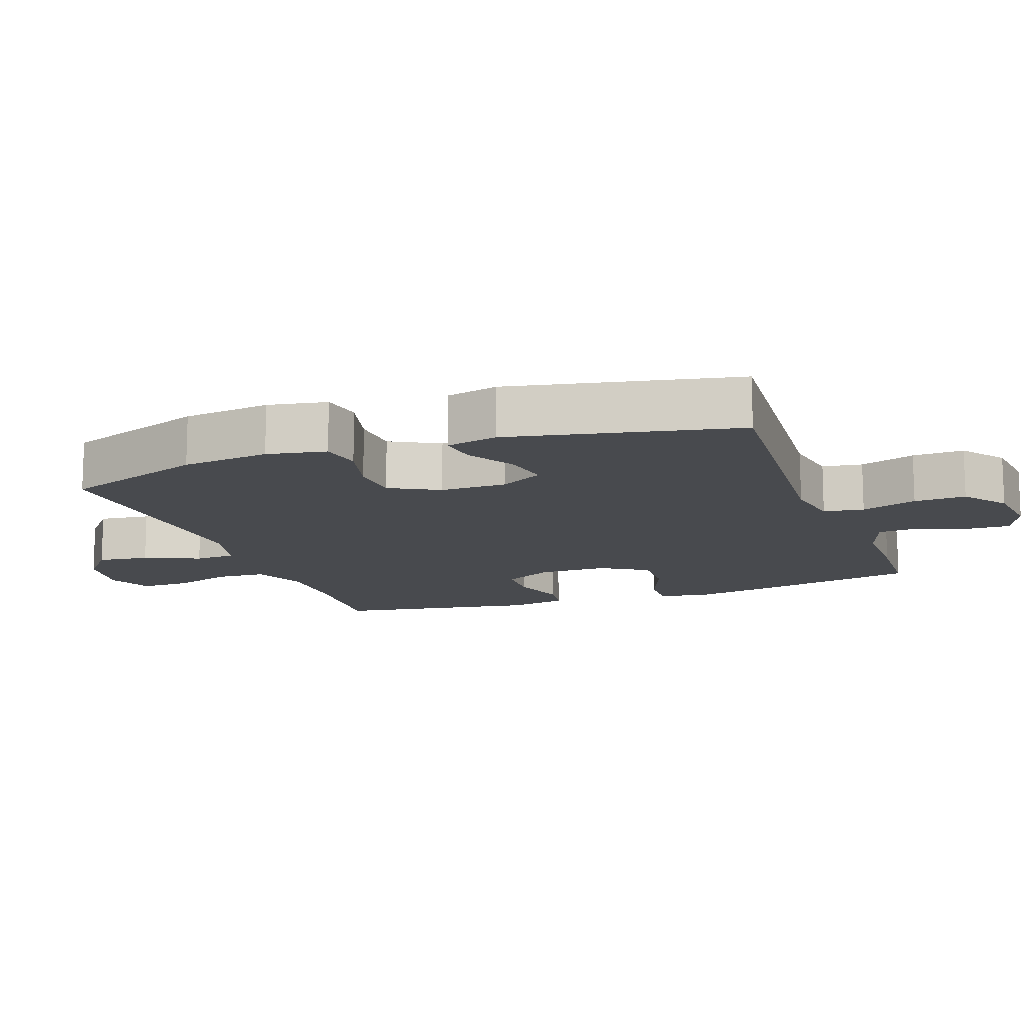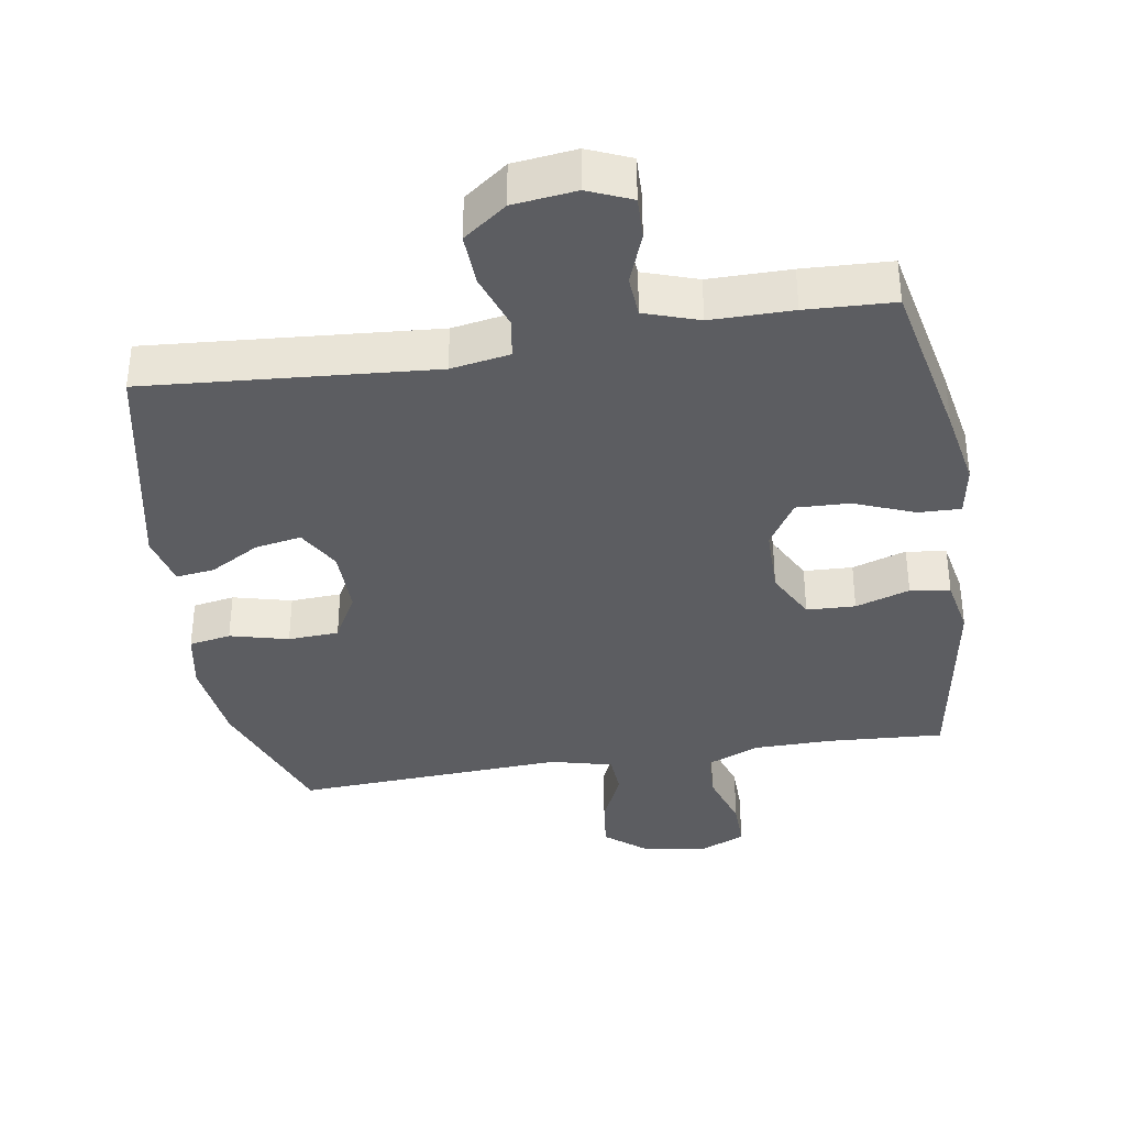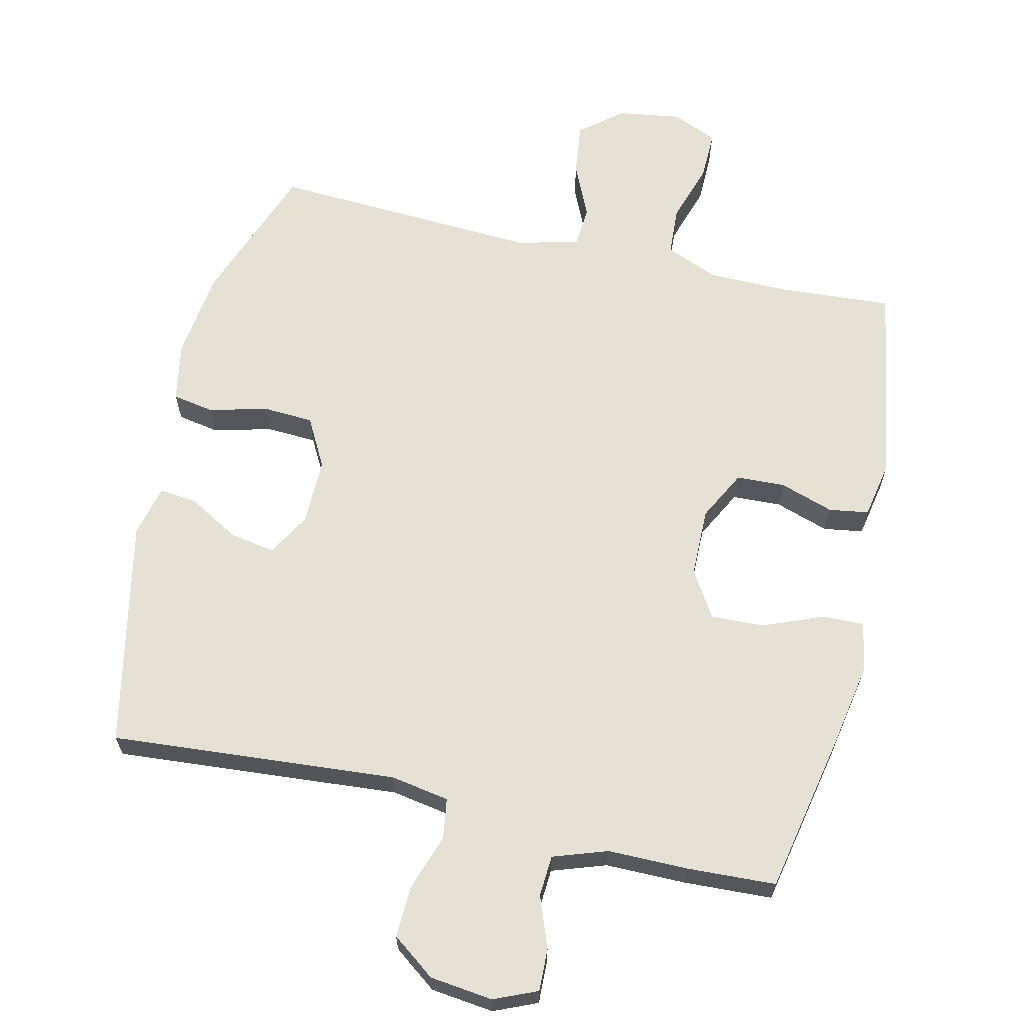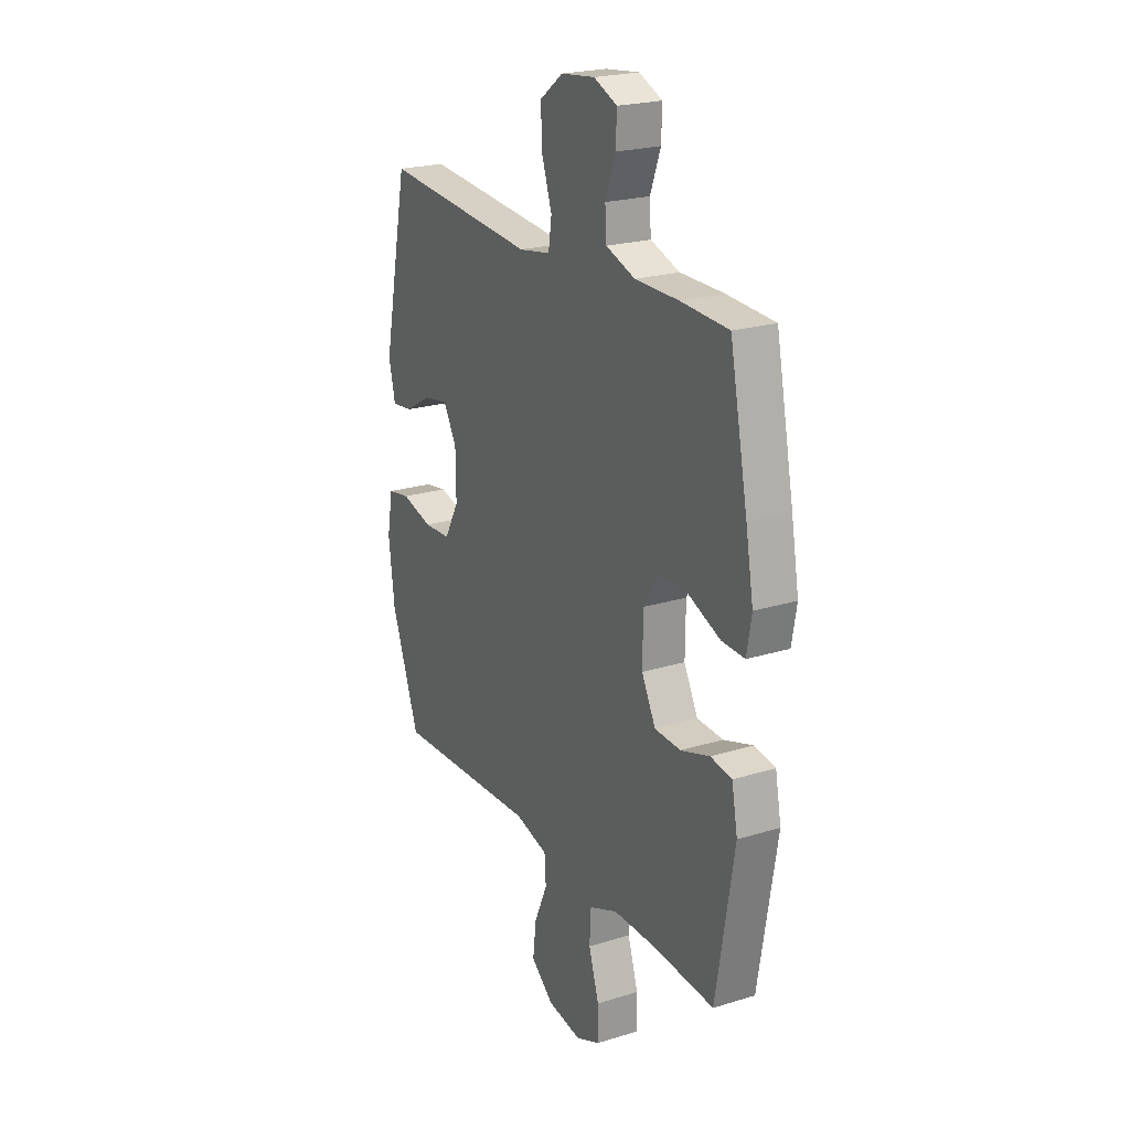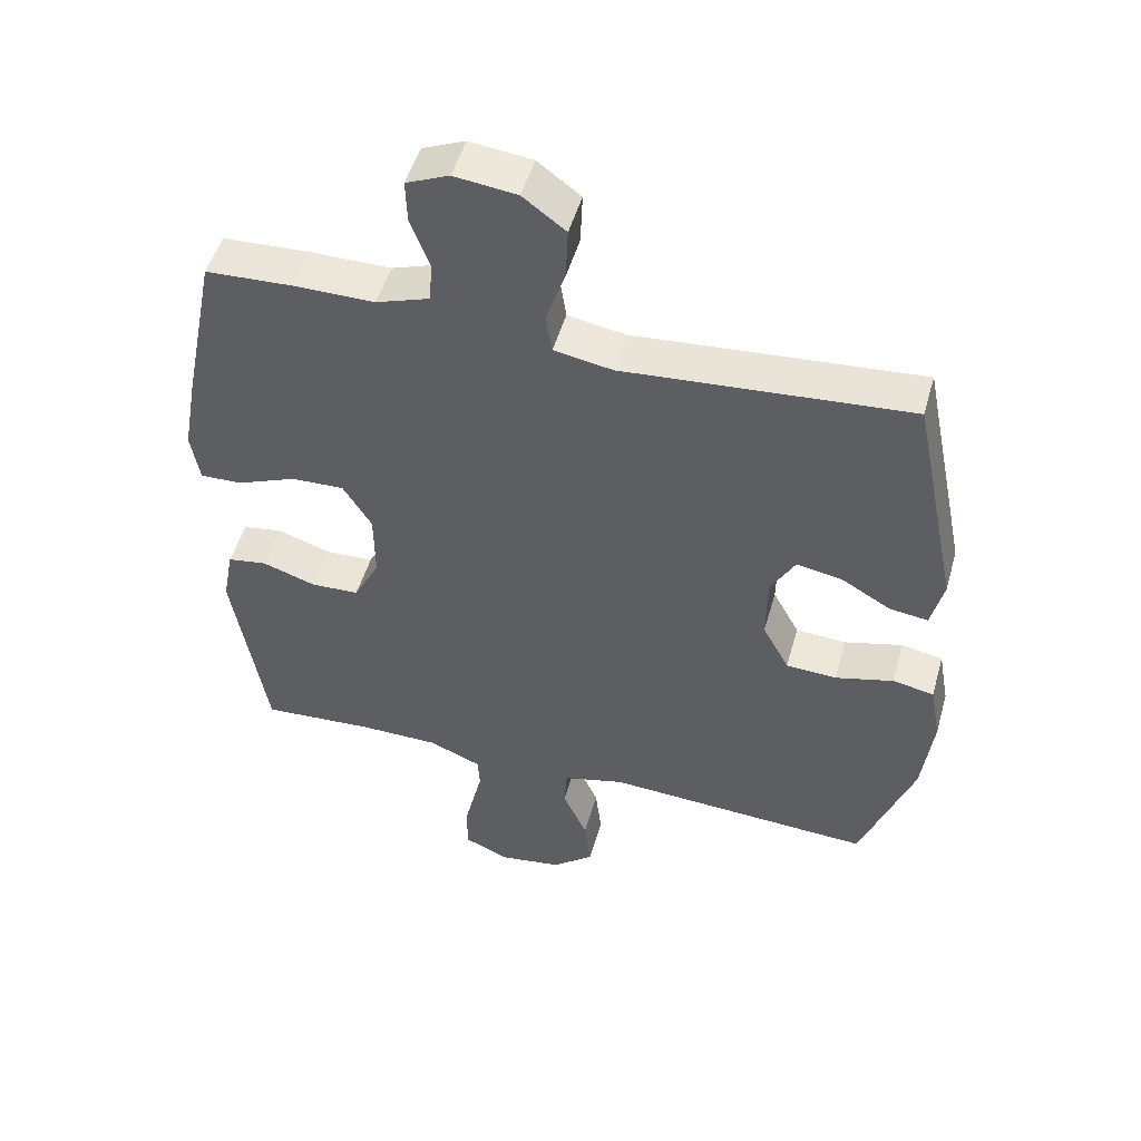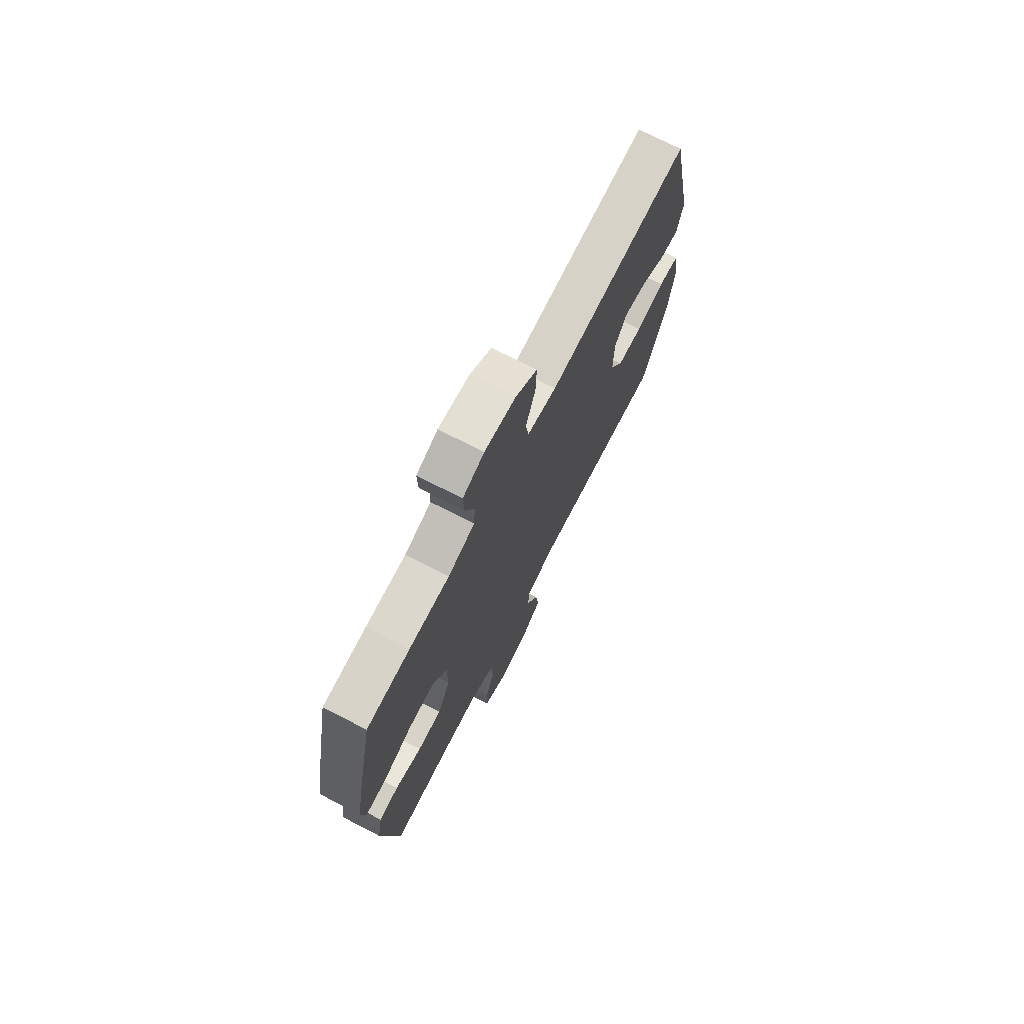
<metadata>
{"format":"obj","ext":"obj","renderer":"f3d","projection":"perspective","resolution":1024,"background":"white","views":[{"elev":-13.2,"azim":-70.1,"up":"+Y"},{"elev":-36.8,"azim":9.3,"up":"+Y"},{"elev":64.5,"azim":13.0,"up":"+Y"},{"elev":22.4,"azim":61.9,"up":"+Z"},{"elev":49.9,"azim":-164.3,"up":"+Z"},{"elev":73.3,"azim":117.2,"up":"+Z"}]}
</metadata>
<code>
v -0.5 0.07 -0.5
v -0.577 0.07 -0.291
v -0.593 0.07 -0.162
v -0.577 0.07 -0.075
v -0.516 0.07 -0.064
v -0.431 0.07 -0.086
v -0.357 0.07 -0.082
v -0.318 0.07 -0.01
v -0.319 0.07 0.088
v -0.355 0.07 0.151
v -0.422 0.07 0.139
v -0.495 0.07 0.097
v -0.551 0.07 0.09
v -0.569 0.07 0.166
v -0.5 0.07 0.5
v -0.082 0.07 0.467
v 0.004 0.07 0.482
v 0.013 0.07 0.541
v -0.015 0.07 0.623
v -0.018 0.07 0.699
v 0.045 0.07 0.746
v 0.137 0.07 0.757
v 0.2 0.07 0.73
v 0.198 0.07 0.668
v 0.17 0.07 0.593
v 0.174 0.07 0.533
v 0.253 0.07 0.506
v 0.372 0.07 0.506
v 0.5 0.07 0.5
v 0.549 0.07 0.258
v 0.57 0.07 0.141
v 0.557 0.07 0.067
v 0.495 0.07 0.069
v 0.408 0.07 0.104
v 0.33 0.07 0.107
v 0.288 0.07 0.039
v 0.287 0.07 -0.062
v 0.325 0.07 -0.135
v 0.396 0.07 -0.138
v 0.475 0.07 -0.112
v 0.533 0.07 -0.121
v 0.549 0.07 -0.205
v 0.5 0.07 -0.5
v 0.333 0.07 -0.489
v 0.216 0.07 -0.49
v 0.139 0.07 -0.522
v 0.135 0.07 -0.594
v 0.163 0.07 -0.682
v 0.164 0.07 -0.754
v 0.098 0.07 -0.783
v 0.005 0.07 -0.769
v -0.056 0.07 -0.719
v -0.047 0.07 -0.643
v -0.011 0.07 -0.562
v -0.015 0.07 -0.502
v -0.105 0.07 -0.479
v -0.5 0 -0.5
v -0.577 0 -0.291
v -0.593 0 -0.162
v -0.577 0 -0.075
v -0.516 0 -0.064
v -0.431 0 -0.086
v -0.357 0 -0.082
v -0.318 0 -0.01
v -0.319 0 0.088
v -0.355 0 0.151
v -0.422 0 0.139
v -0.495 0 0.097
v -0.551 0 0.09
v -0.569 0 0.166
v -0.5 0 0.5
v -0.082 0 0.467
v 0.004 0 0.482
v 0.013 0 0.541
v -0.015 0 0.623
v -0.018 0 0.699
v 0.045 0 0.746
v 0.137 0 0.757
v 0.2 0 0.73
v 0.198 0 0.668
v 0.17 0 0.593
v 0.174 0 0.533
v 0.253 0 0.506
v 0.372 0 0.506
v 0.5 0 0.5
v 0.549 0 0.258
v 0.57 0 0.141
v 0.557 0 0.067
v 0.495 0 0.069
v 0.408 0 0.104
v 0.33 0 0.107
v 0.288 0 0.039
v 0.287 0 -0.062
v 0.325 0 -0.135
v 0.396 0 -0.138
v 0.475 0 -0.112
v 0.533 0 -0.121
v 0.549 0 -0.205
v 0.5 0 -0.5
v 0.333 0 -0.489
v 0.216 0 -0.49
v 0.139 0 -0.522
v 0.135 0 -0.594
v 0.163 0 -0.682
v 0.164 0 -0.754
v 0.098 0 -0.783
v 0.005 0 -0.769
v -0.056 0 -0.719
v -0.047 0 -0.643
v -0.011 0 -0.562
v -0.015 0 -0.502
v -0.105 0 -0.479
f 51 52 53 54
f 51 54 55
f 50 51 55
f 47 48 49 50
f 46 47 50 55
f 45 46 55 56
f 41 42 43 44
f 39 40 41 44
f 38 39 44 45
f 37 38 45 56
f 31 32 33 34
f 31 34 35
f 30 31 35
f 27 28 29 30
f 26 27 30 35
f 22 23 24 25
f 22 25 26
f 21 22 26
f 18 19 20 21
f 17 18 21 26
f 13 14 15 16
f 11 12 13 16
f 10 11 16 17
f 9 10 17 26
f 3 4 5 6
f 3 6 7
f 2 3 7
f 1 2 7
f 36 37 56 1
f 8 9 26 35
f 8 35 36
f 1 7 8 36
f 110 109 108 107
f 111 110 107
f 111 107 106
f 106 105 104 103
f 111 106 103 102
f 112 111 102 101
f 100 99 98 97
f 100 97 96 95
f 101 100 95 94
f 112 101 94 93
f 90 89 88 87
f 91 90 87
f 91 87 86
f 86 85 84 83
f 91 86 83 82
f 81 80 79 78
f 82 81 78
f 82 78 77
f 77 76 75 74
f 82 77 74 73
f 72 71 70 69
f 72 69 68 67
f 73 72 67 66
f 82 73 66 65
f 62 61 60 59
f 63 62 59
f 63 59 58
f 63 58 57
f 57 112 93 92
f 91 82 65 64
f 92 91 64
f 92 64 63 57
f 1 57 58 2
f 2 58 59 3
f 3 59 60 4
f 4 60 61 5
f 5 61 62 6
f 6 62 63 7
f 7 63 64 8
f 8 64 65 9
f 9 65 66 10
f 10 66 67 11
f 11 67 68 12
f 12 68 69 13
f 13 69 70 14
f 14 70 71 15
f 15 71 72 16
f 16 72 73 17
f 17 73 74 18
f 18 74 75 19
f 19 75 76 20
f 20 76 77 21
f 21 77 78 22
f 22 78 79 23
f 23 79 80 24
f 24 80 81 25
f 25 81 82 26
f 26 82 83 27
f 27 83 84 28
f 28 84 85 29
f 29 85 86 30
f 30 86 87 31
f 31 87 88 32
f 32 88 89 33
f 33 89 90 34
f 34 90 91 35
f 35 91 92 36
f 36 92 93 37
f 37 93 94 38
f 38 94 95 39
f 39 95 96 40
f 40 96 97 41
f 41 97 98 42
f 42 98 99 43
f 43 99 100 44
f 44 100 101 45
f 45 101 102 46
f 46 102 103 47
f 47 103 104 48
f 48 104 105 49
f 49 105 106 50
f 50 106 107 51
f 51 107 108 52
f 52 108 109 53
f 53 109 110 54
f 54 110 111 55
f 55 111 112 56
f 56 112 57 1

</code>
